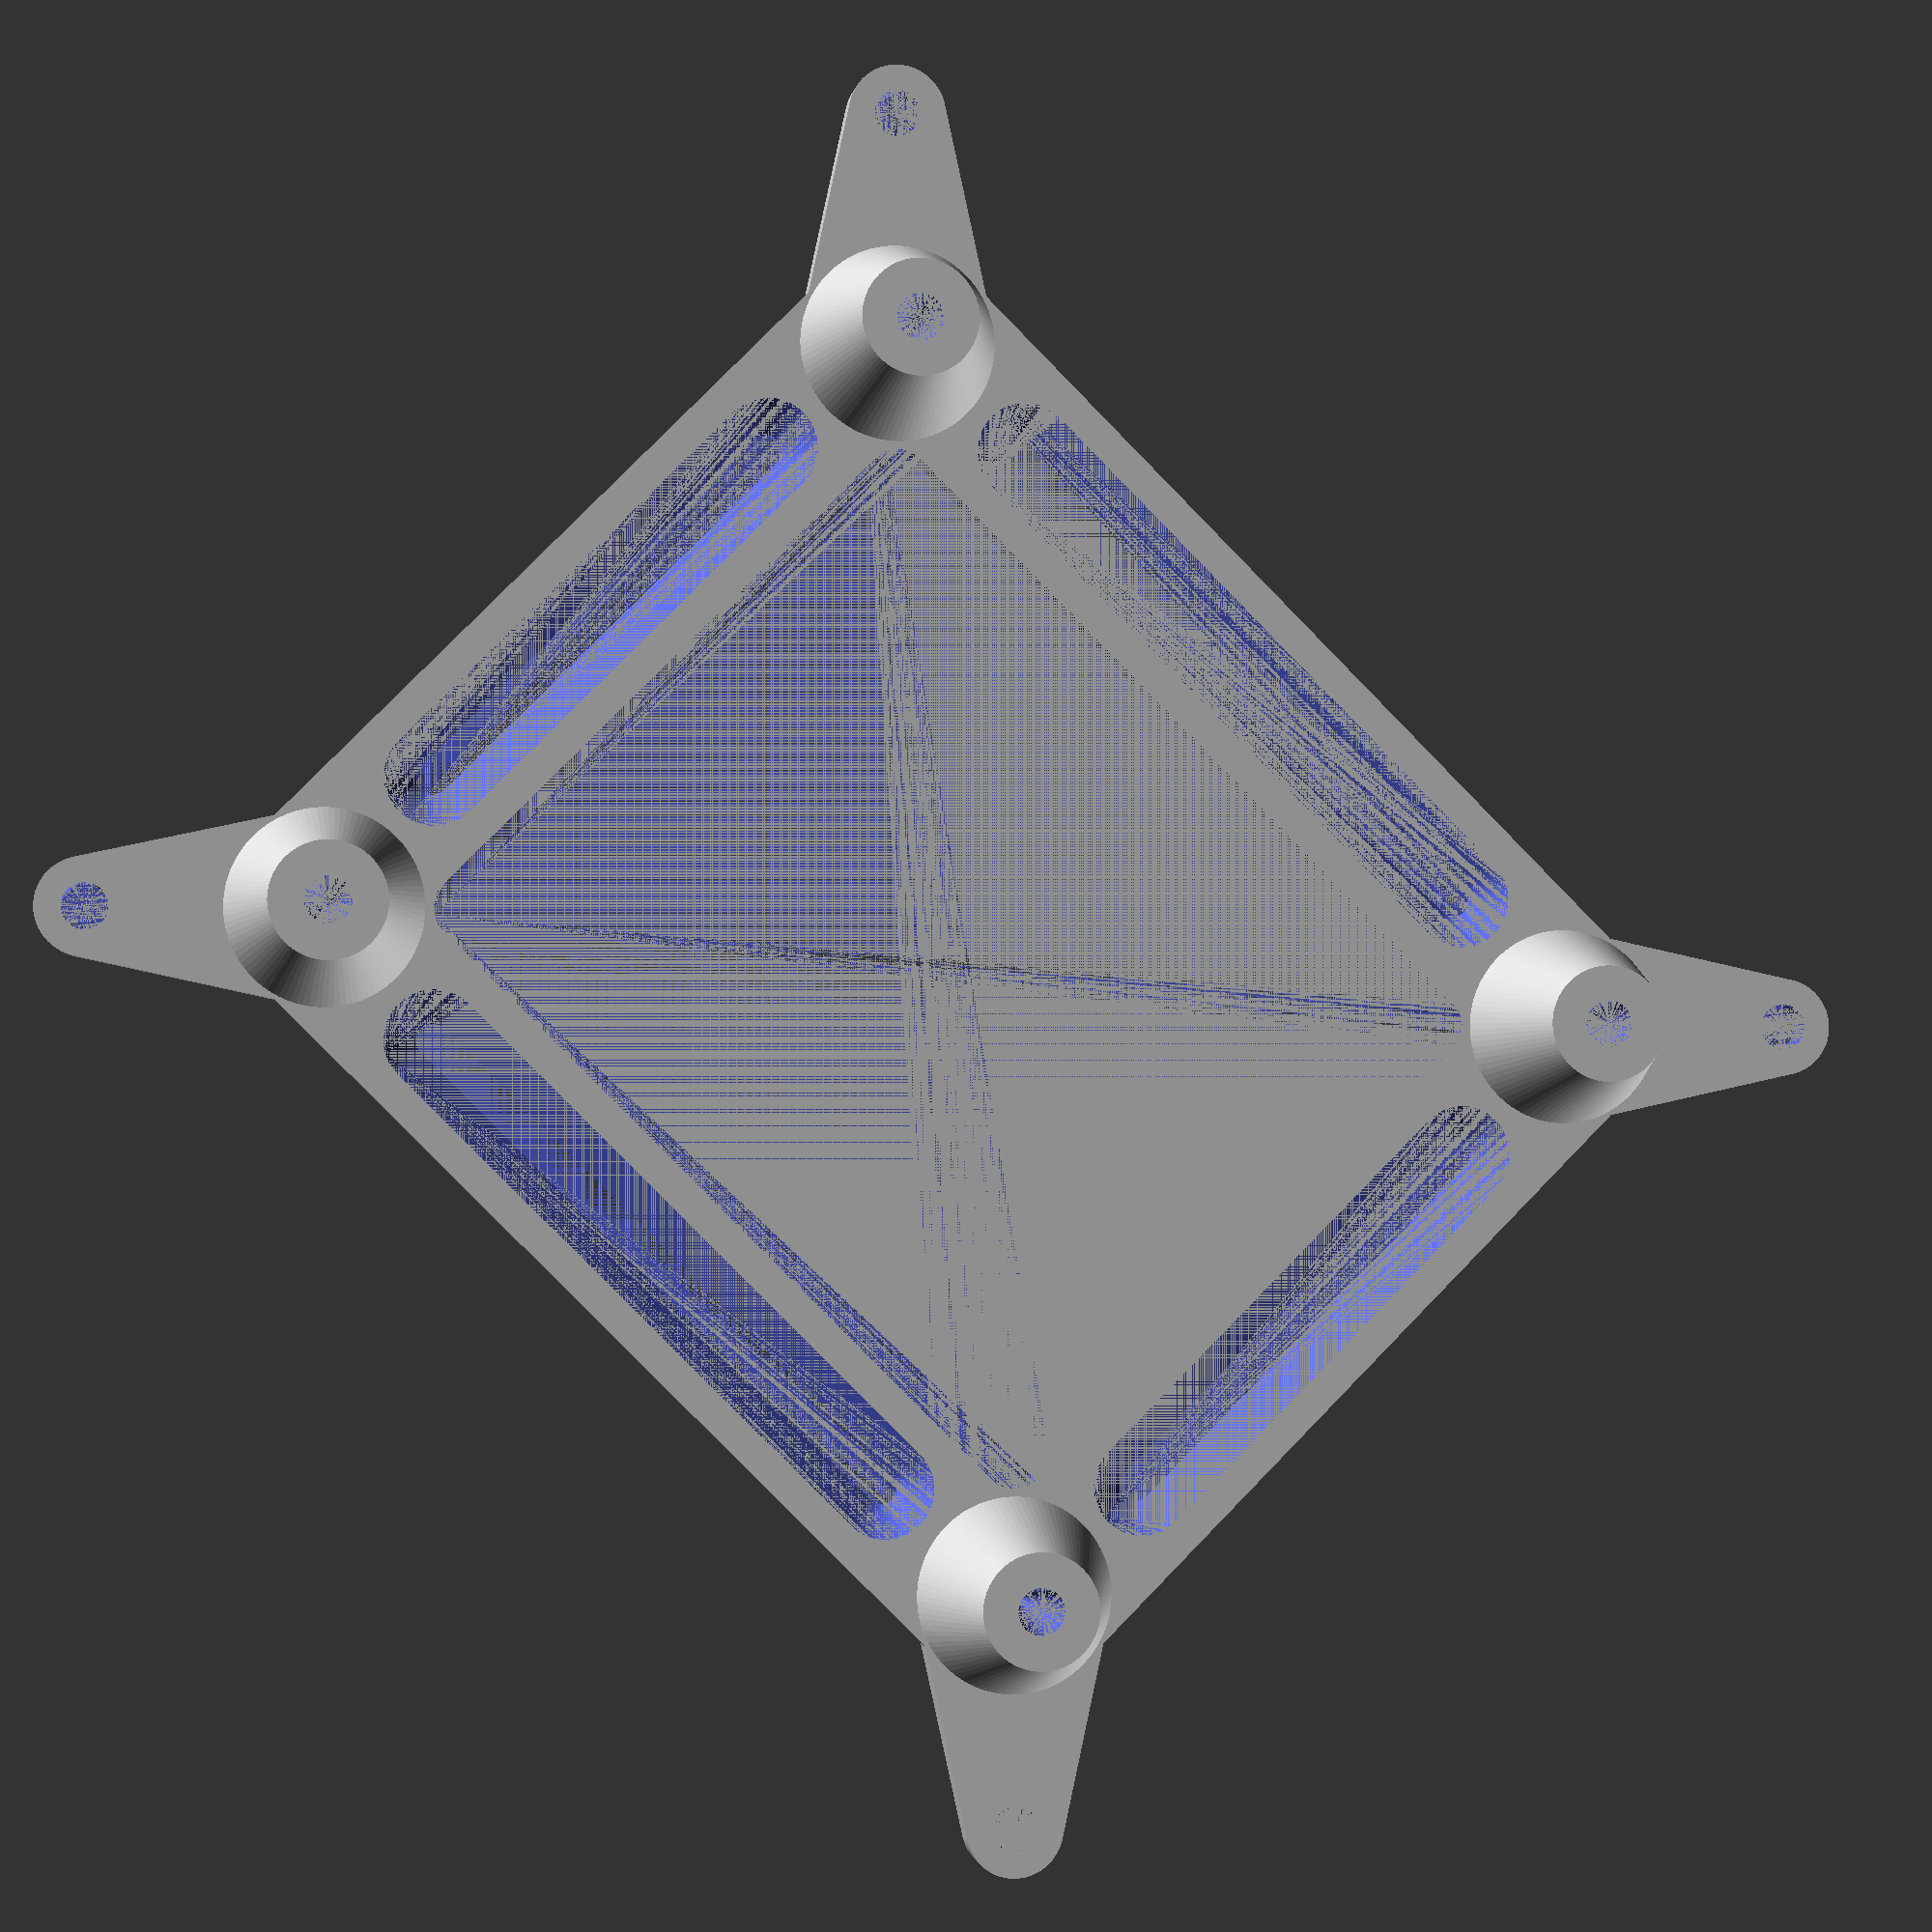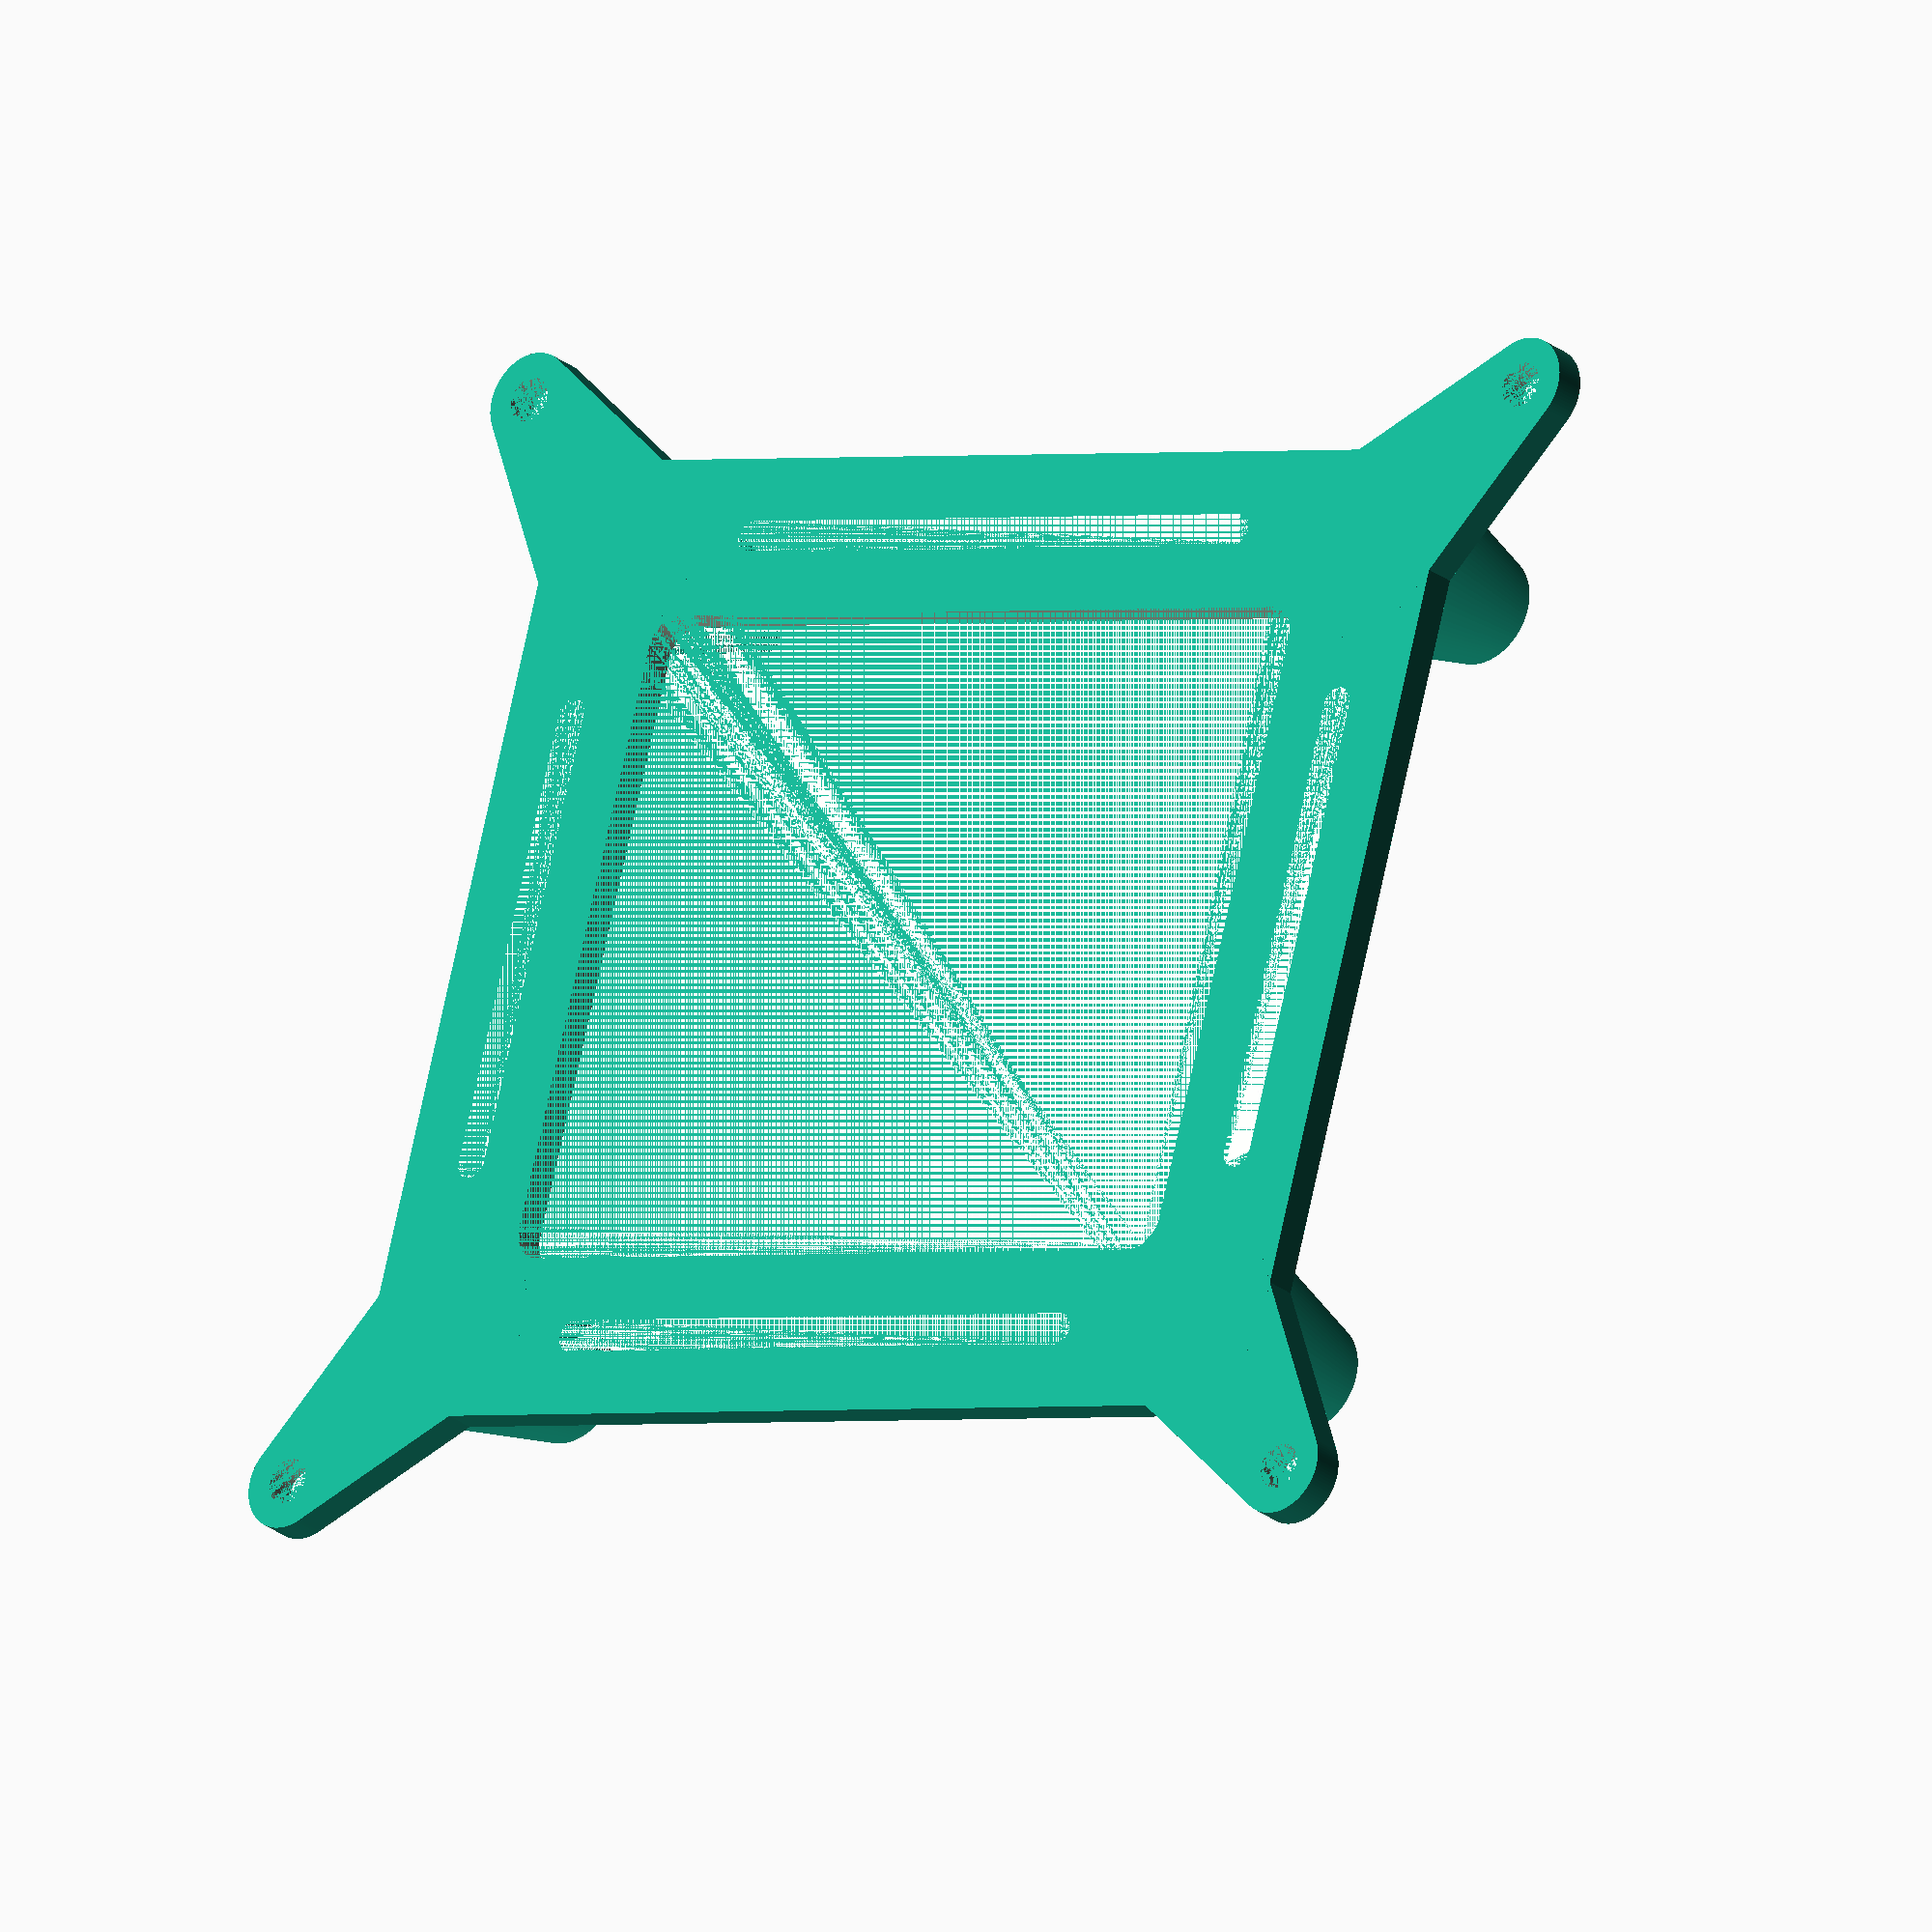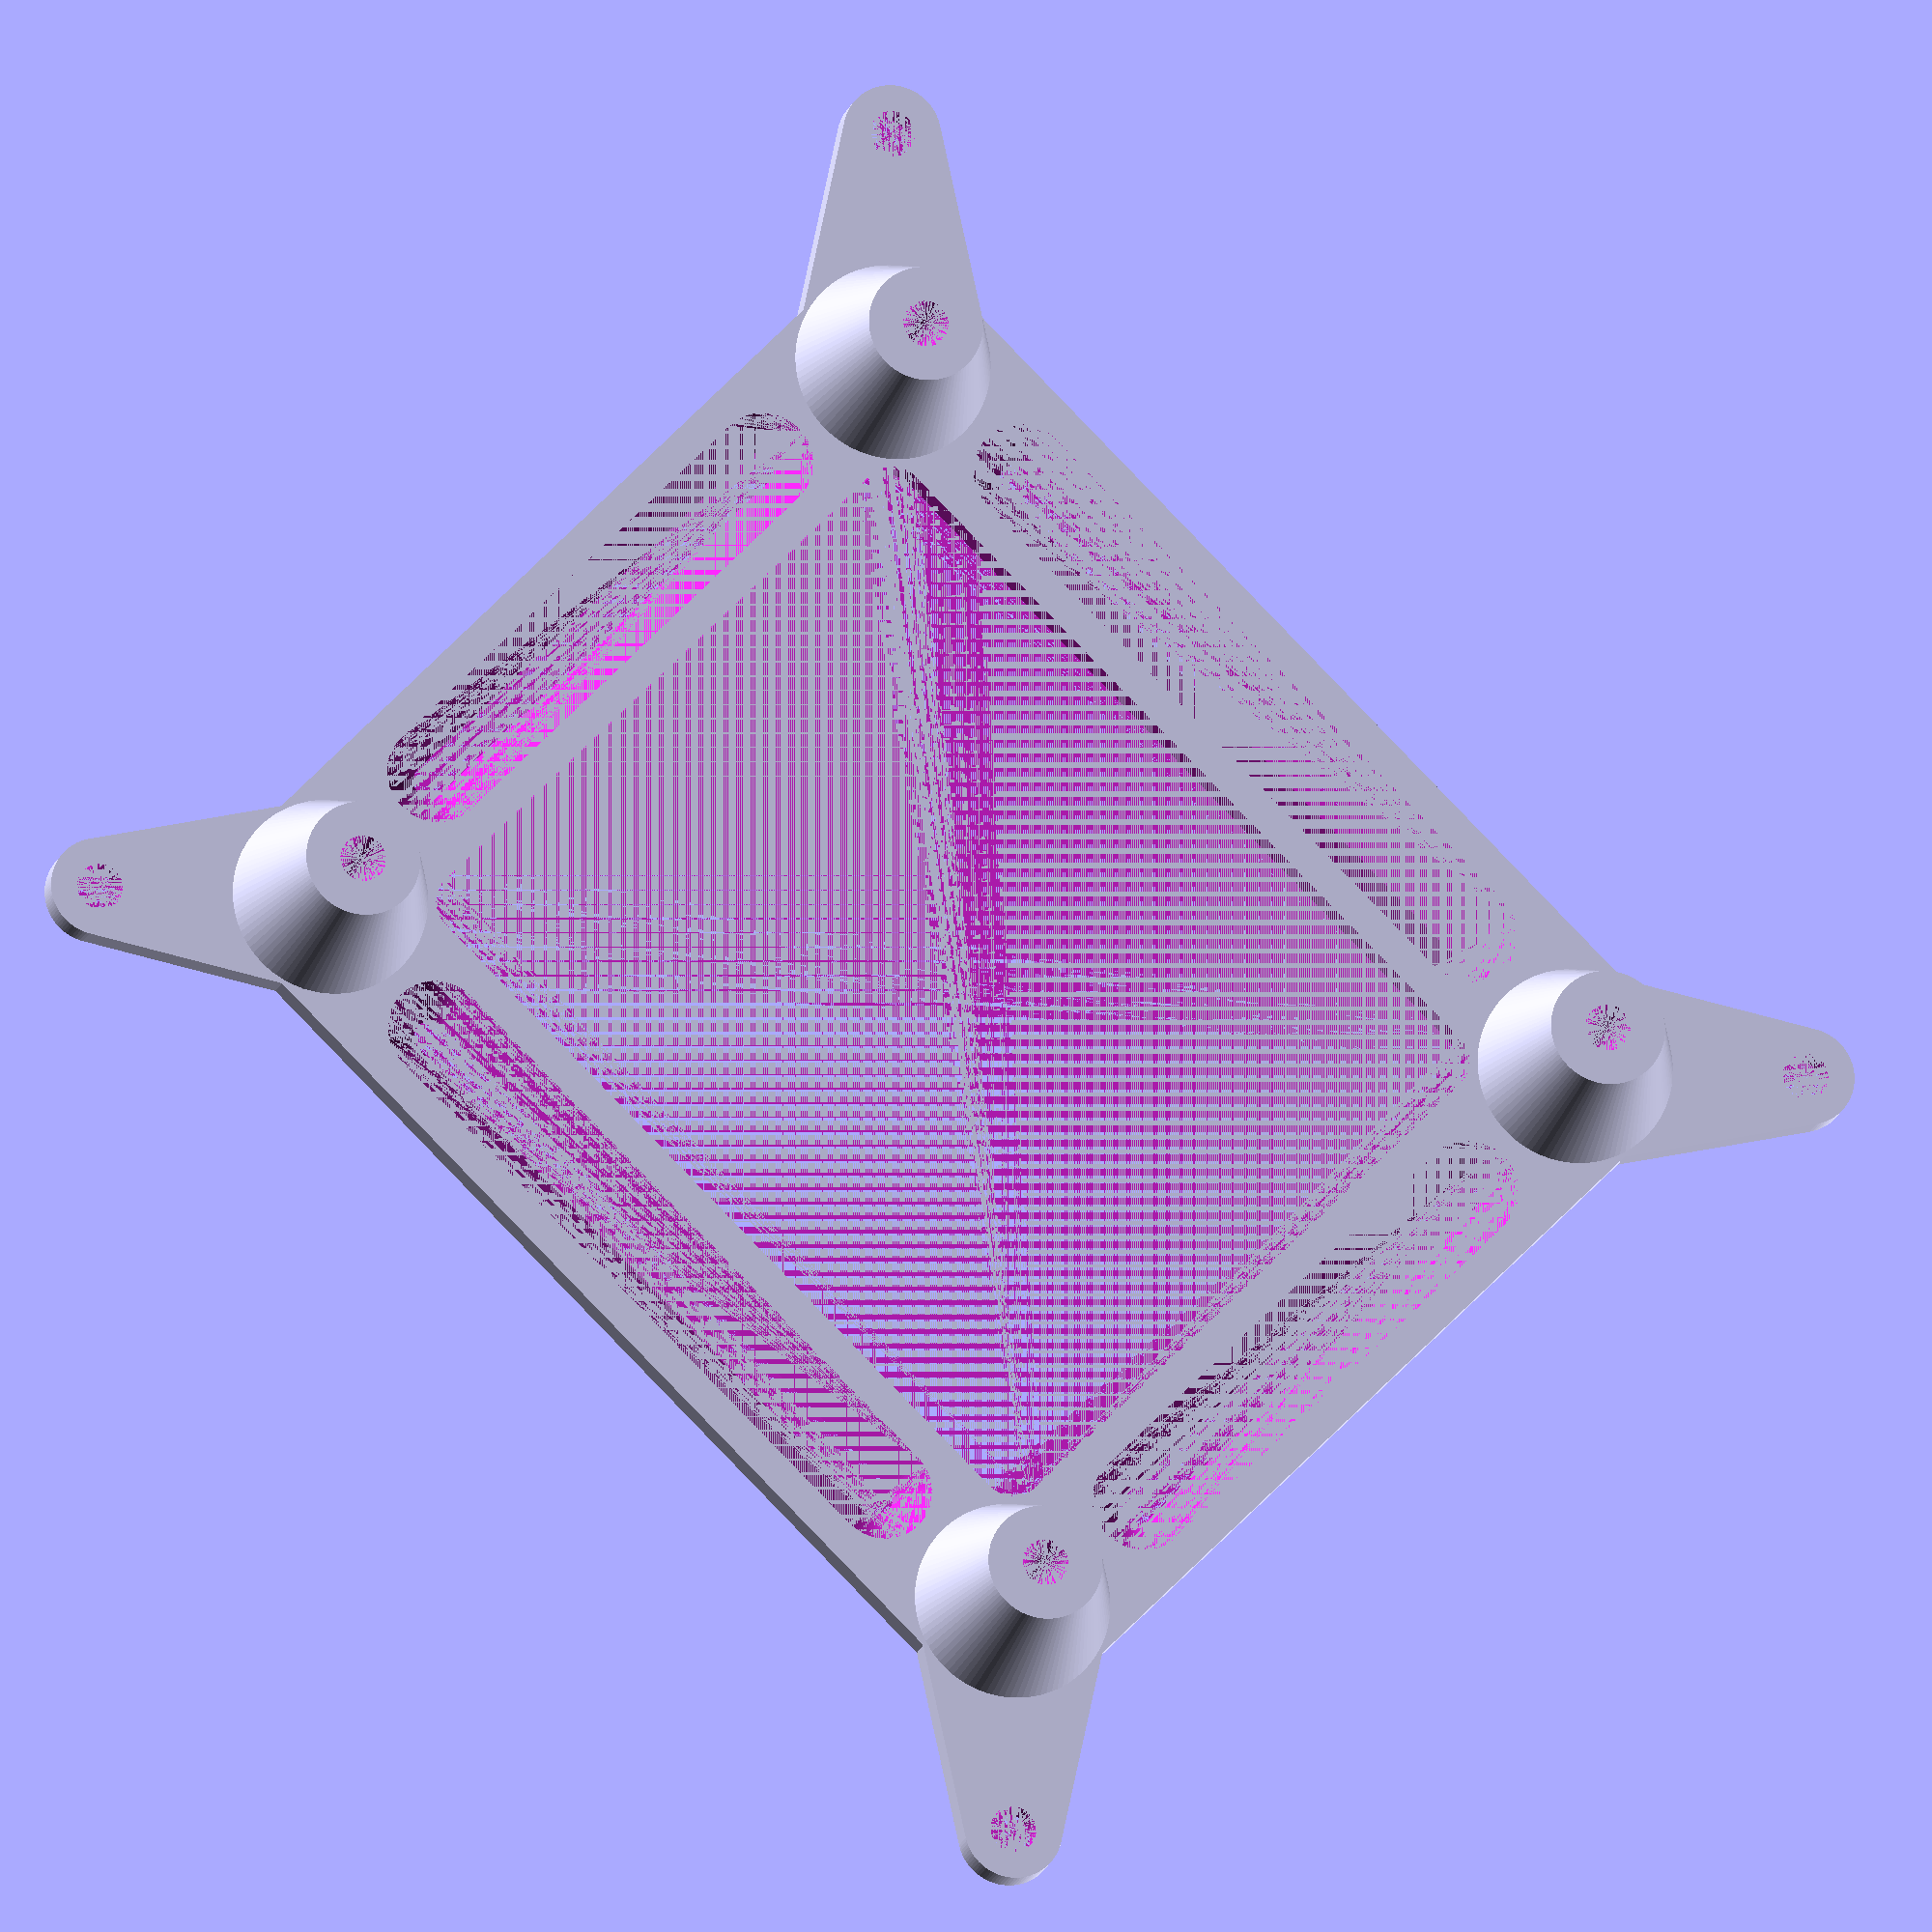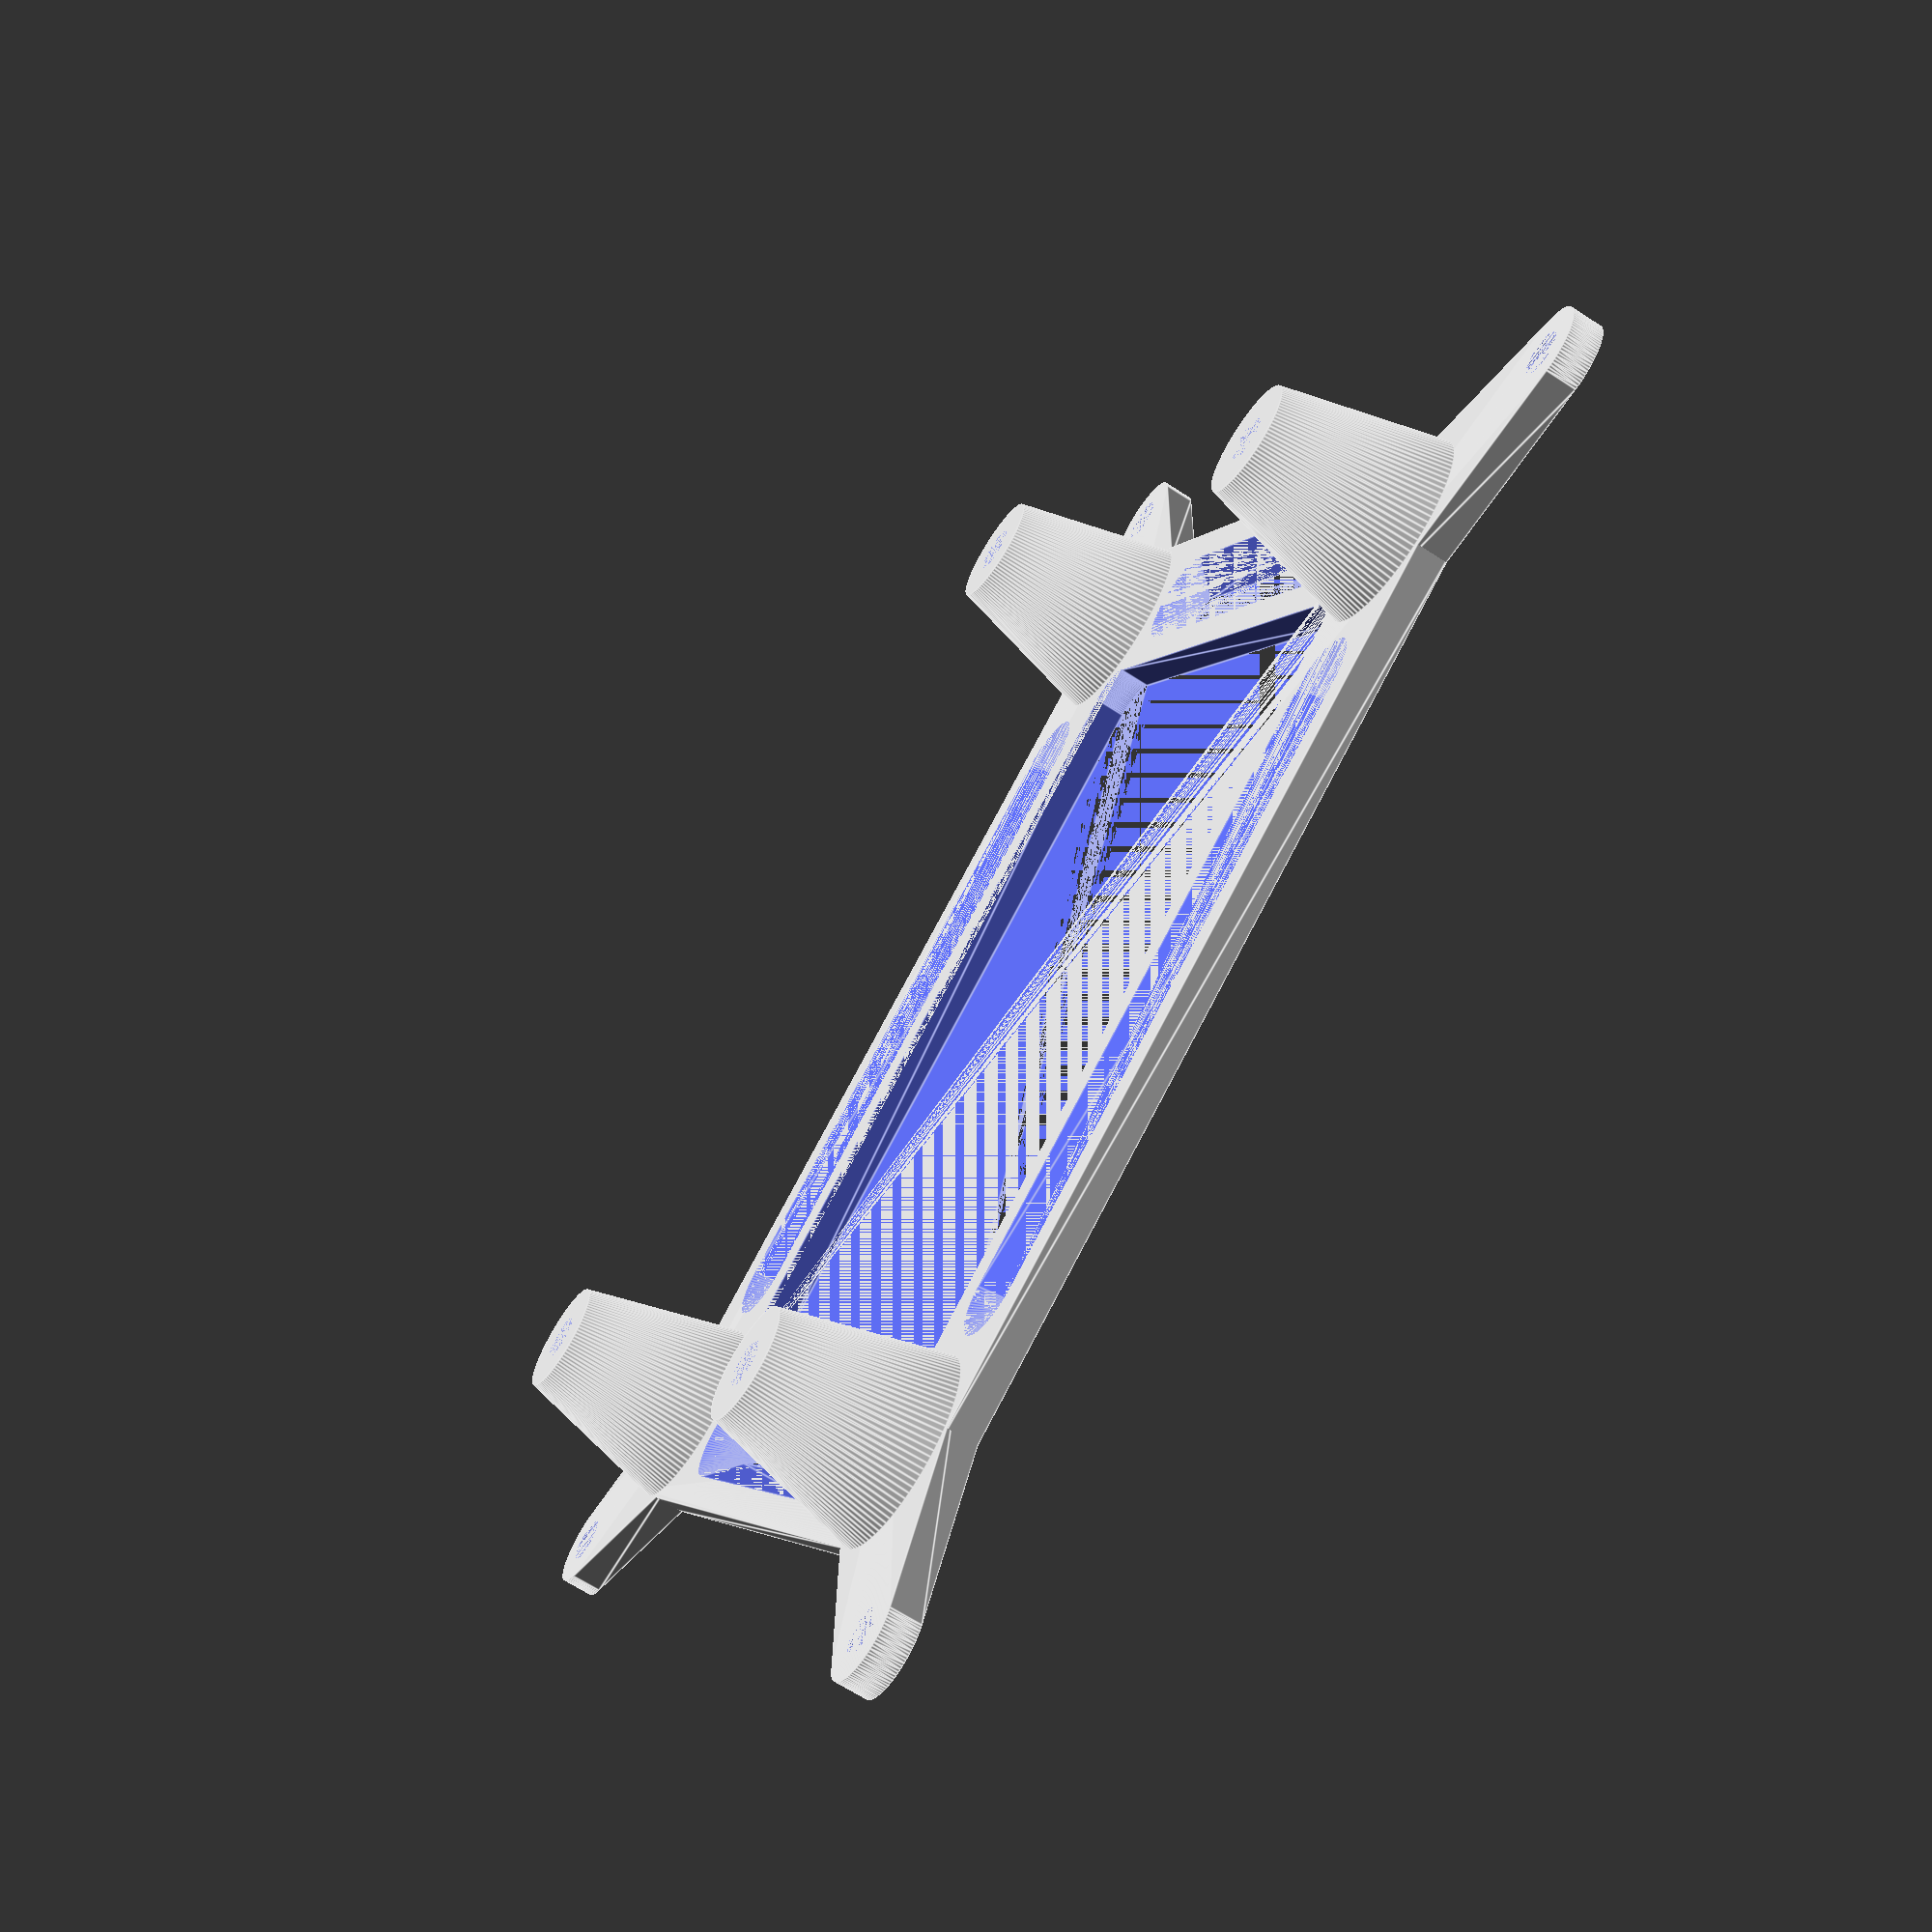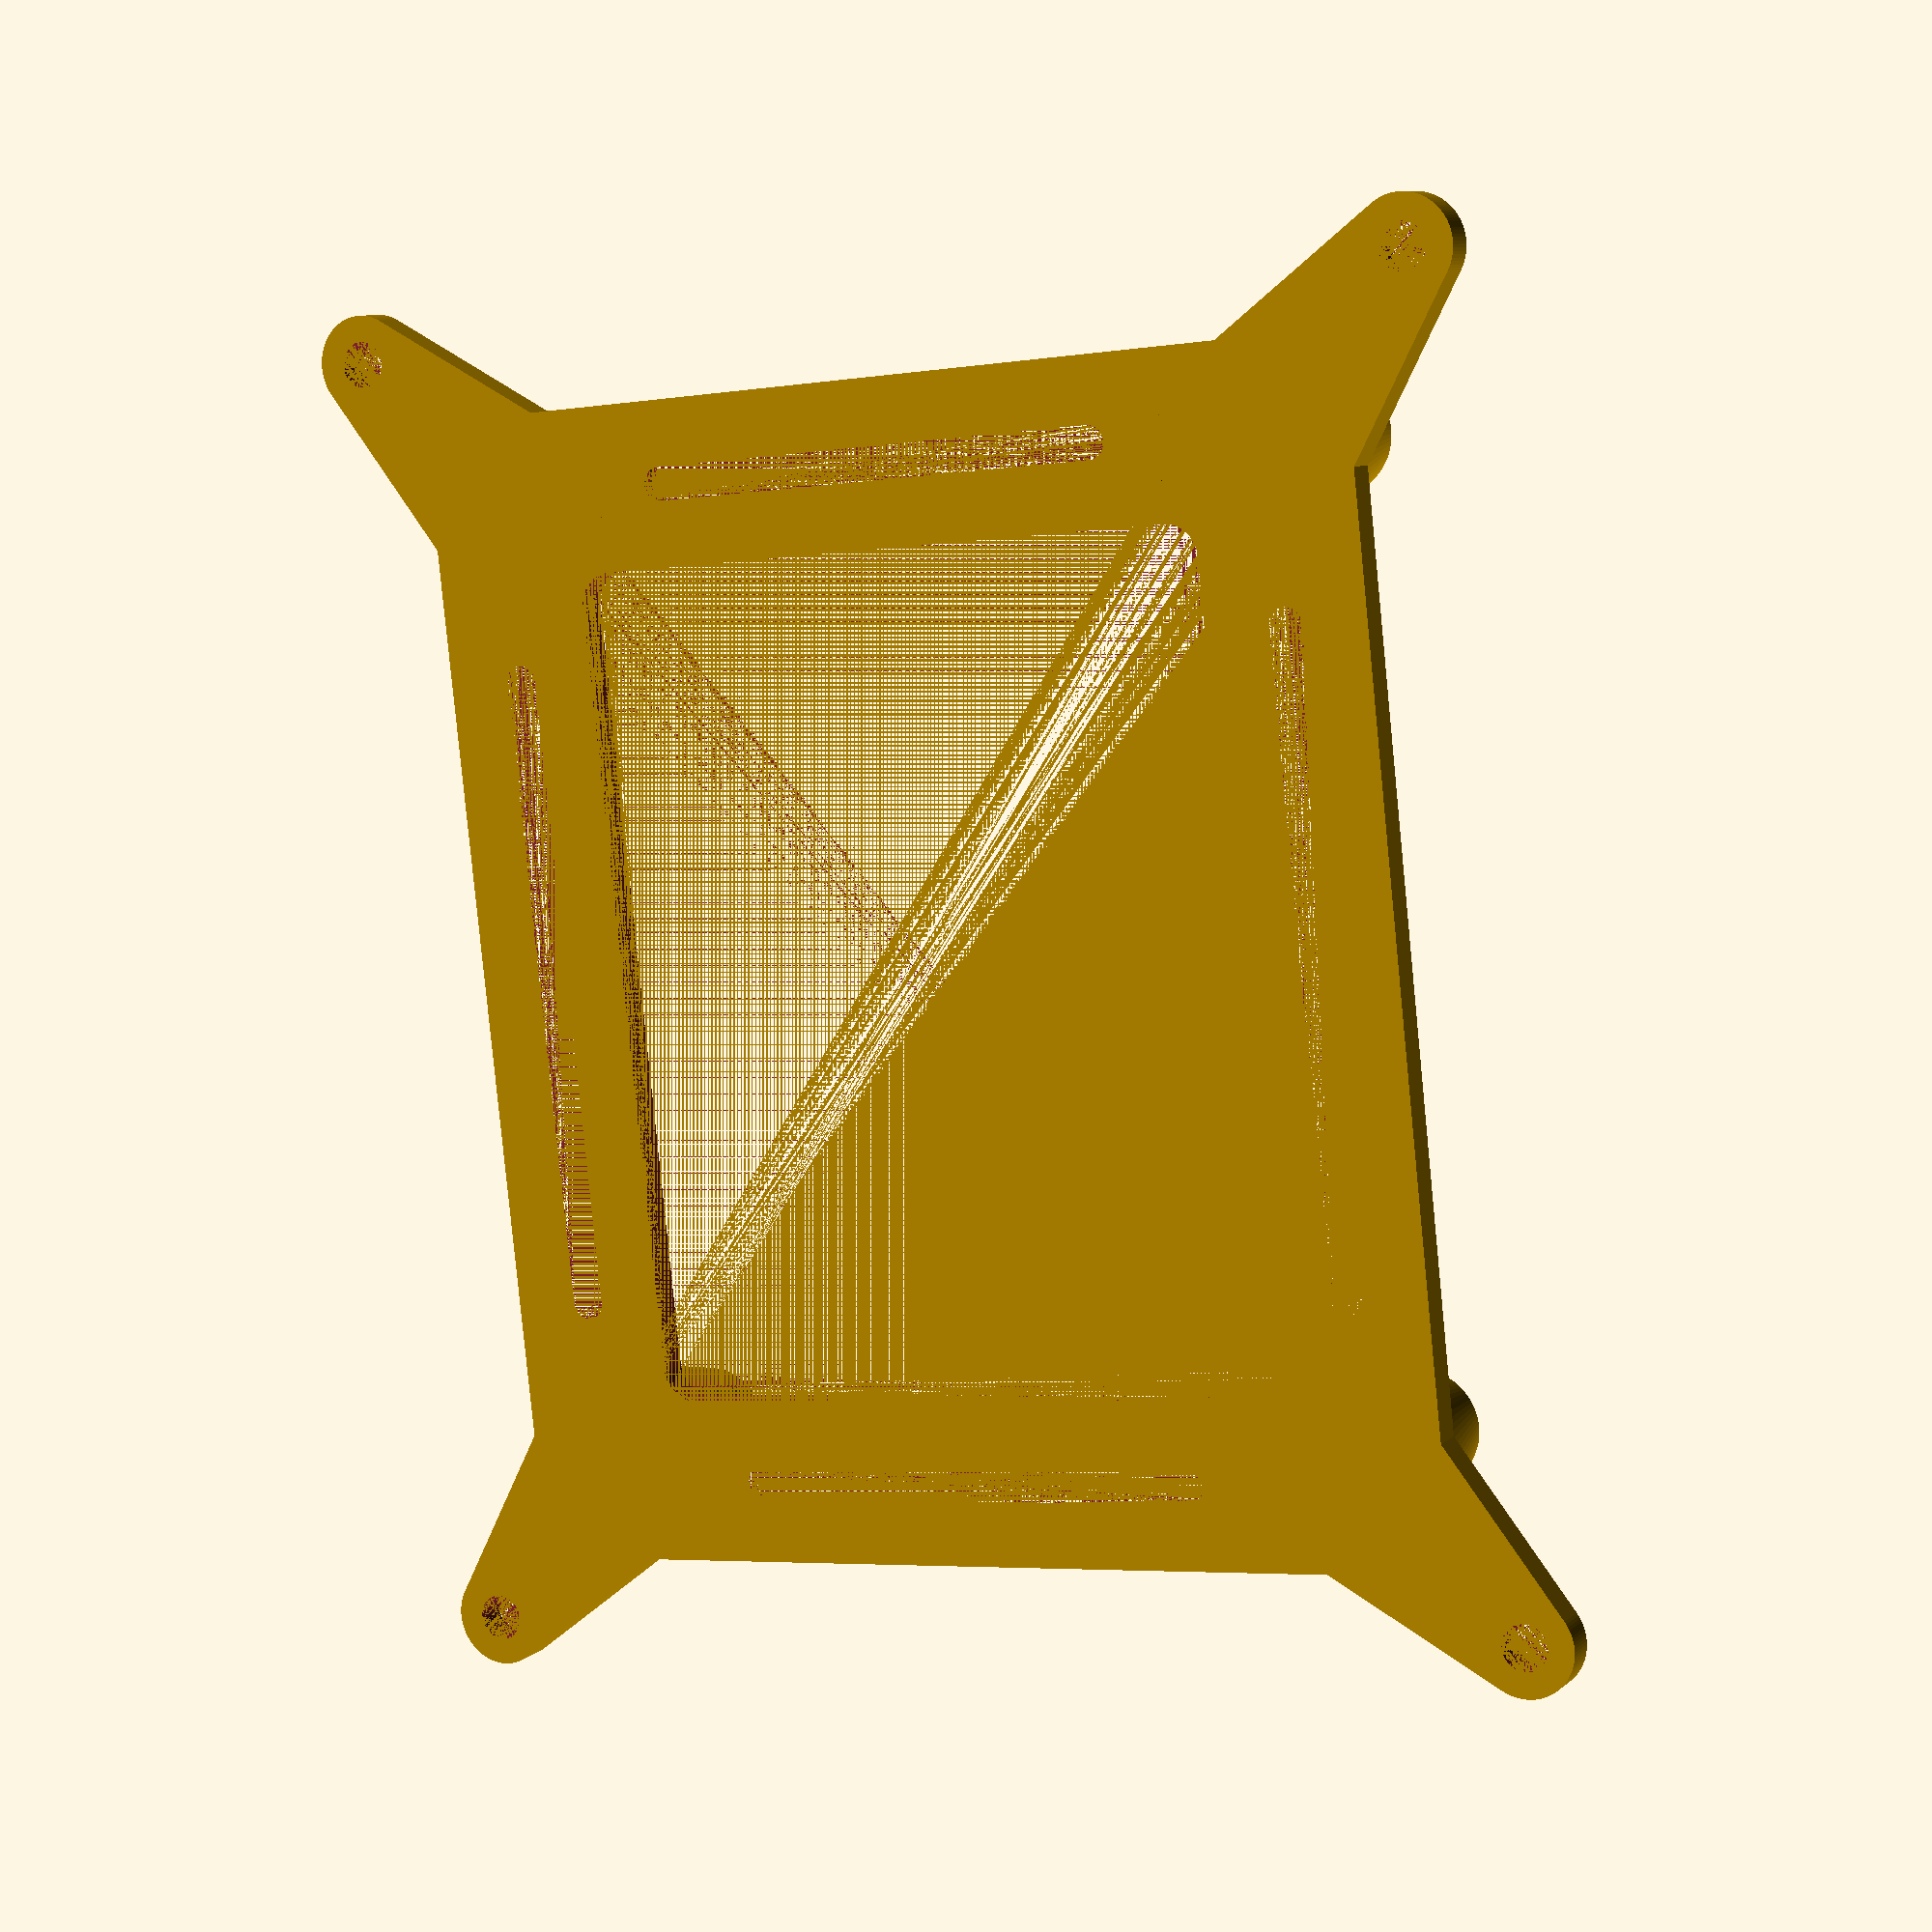
<openscad>
/*
  Simple Pi3 (wall)mount.
  Measurements are in mm.
  
  Author: gn0mish@protonmail.com

  #!yaml
  mount:
    usage:
      grams: 7
      time: '35 minutes'
    misc:
      screws:
      size: '2mm x 10mm'
      amount: 8
    printing:
      settings:
        layer height: 0.2
        infill: 8
        infill pattern: 'zig zag'
        speed: '30-60'
        adhesion type: 'skirt'
      material:
        pla_0:
          print temp: 205
          bed temp: 63
          vendor: anycubic
        pla_1:
          print temp: 205
          bed temp: 63
          vendor: https://www.123-3d.nl
        petg:
          print temp: 240
          bed temp: 80
          vendor: https://www.123-3d.nl
*/

// Editable variables
QUALITY = 100;      // Render QUALITY setting for OpenSCAD.
THICKNESS = 2;      // Desired THICKNESS of the print.
STAND_LENGTH = 10;  // Desired standoff LENGTH

// Do NOT edit these variables unless you know what you are doing...
MULTIPLIER = 2.7;
RADIUS = 6;
WIDTH = 55 + RADIUS;
LENGTH = 65 + RADIUS;
SCREW_SIZE = 1.4;

// Modules
module external_mounts () {union(){difference(){
  hull(){
    cylinder(h=THICKNESS,r1=RADIUS,r2=RADIUS, $fn=QUALITY);
    translate([10,10,0])cylinder(h=THICKNESS,r1=(RADIUS/2),r2=(RADIUS/2),$fn=QUALITY);
  }
  translate([10,10,0])cylinder(h=THICKNESS,r=SCREW_SIZE,$fn=QUALITY);
}}};

module standoff () {difference(){
  cylinder(h=STAND_LENGTH,r1=RADIUS,r2=3.5,$fn=QUALITY);
  cylinder(h=STAND_LENGTH,r1=0,r2=SCREW_SIZE,$fn=QUALITY);}
};

module tapered_hole(){cylinder(h=THICKNESS, r1=1, r2=3,$fn=QUALITY);};

module pi3_plate (){
  /*
    Unifying module to create the pi3 mount.
  */
  union() {
    difference(){
    // render base plate
      translate([6,6,0]){
        hull(){
          r = 6; z = THICKNESS; test = 0;
          translate([0,WIDTH-12,test])cylinder(r=r,h=z,$fn=QUALITY);
          translate([LENGTH-12,WIDTH-12,test])cylinder(r=r,h=z,$fn=QUALITY);
          translate([0,0,test])cylinder(r=r,h=z,$fn=QUALITY);
          translate([LENGTH-12,0,test])cylinder(r=r,h=z,$fn=QUALITY);
        };
      };
      
      // base plate inner cut out
      translate([12,12,0]){
        hull(){
          r = 2; z = THICKNESS; test = 0;
          translate([0,WIDTH-24,test])cylinder(r=r,h=z,$fn=QUALITY);
          translate([LENGTH-24,WIDTH-24,test])cylinder(r=r,h=z,$fn=QUALITY);
          translate([0,0,test])cylinder(r=r,h=z,$fn=QUALITY);
          translate([LENGTH-24,0,test])cylinder(r=r,h=z,$fn=QUALITY);
        };
      };
      
      // render side tapered cut outs
      // width wise
      hull () {
        translate([5,RADIUS*MULTIPLIER,0])cylinder(THICKNESS,1,3,$fn=QUALITY);
        translate([5,WIDTH-(RADIUS*MULTIPLIER),0])cylinder(THICKNESS,1,3,$fn=QUALITY);
      };
      
      hull () {
        translate([LENGTH-5,WIDTH-(RADIUS*MULTIPLIER),0])cylinder(THICKNESS,1,3,$fn=QUALITY);
        translate([LENGTH-5,RADIUS*MULTIPLIER,0])cylinder(THICKNESS,1,3,$fn=QUALITY);
      };
      
      // length wise
      hull(){
        translate([RADIUS*MULTIPLIER,WIDTH-5,0])cylinder(THICKNESS,1,3,$fn=QUALITY);
        translate([LENGTH-(RADIUS*MULTIPLIER),WIDTH-5,0])cylinder(THICKNESS,1,3,$fn=QUALITY);
      };
      
      hull(){
        translate([RADIUS*MULTIPLIER,5,0])cylinder(THICKNESS,1,3,$fn=QUALITY);
        translate([LENGTH-(RADIUS*MULTIPLIER),5,0])cylinder(THICKNESS,1,3,$fn=QUALITY);
      };
    };
    
    // render standoffs
    x1 = LENGTH - RADIUS; y1 = RADIUS; y2 = WIDTH - RADIUS;
    translate([y1,y2,THICKNESS]){standoff();};
    translate([x1,y2,THICKNESS]){standoff();};
    translate([y1,y1,THICKNESS]){standoff();};
    translate([x1,y1,THICKNESS]){standoff();};

    // render external_mounts
    translate([6,6,0])rotate([0,0,180])external_mounts();
    translate([LENGTH-RADIUS,WIDTH-RADIUS,0])rotate([0,0,0])external_mounts();
    translate([6,55,0])rotate([0,0,90])external_mounts();
    translate([65,6,0])rotate([0,0,270])external_mounts();
  };
};
pi3_plate();

</openscad>
<views>
elev=181.8 azim=44.9 roll=188.7 proj=p view=solid
elev=25.2 azim=164.4 roll=218.4 proj=o view=solid
elev=193.7 azim=224.8 roll=191.4 proj=o view=solid
elev=245.9 azim=328.9 roll=123.2 proj=p view=edges
elev=170.9 azim=276.3 roll=332.9 proj=p view=solid
</views>
